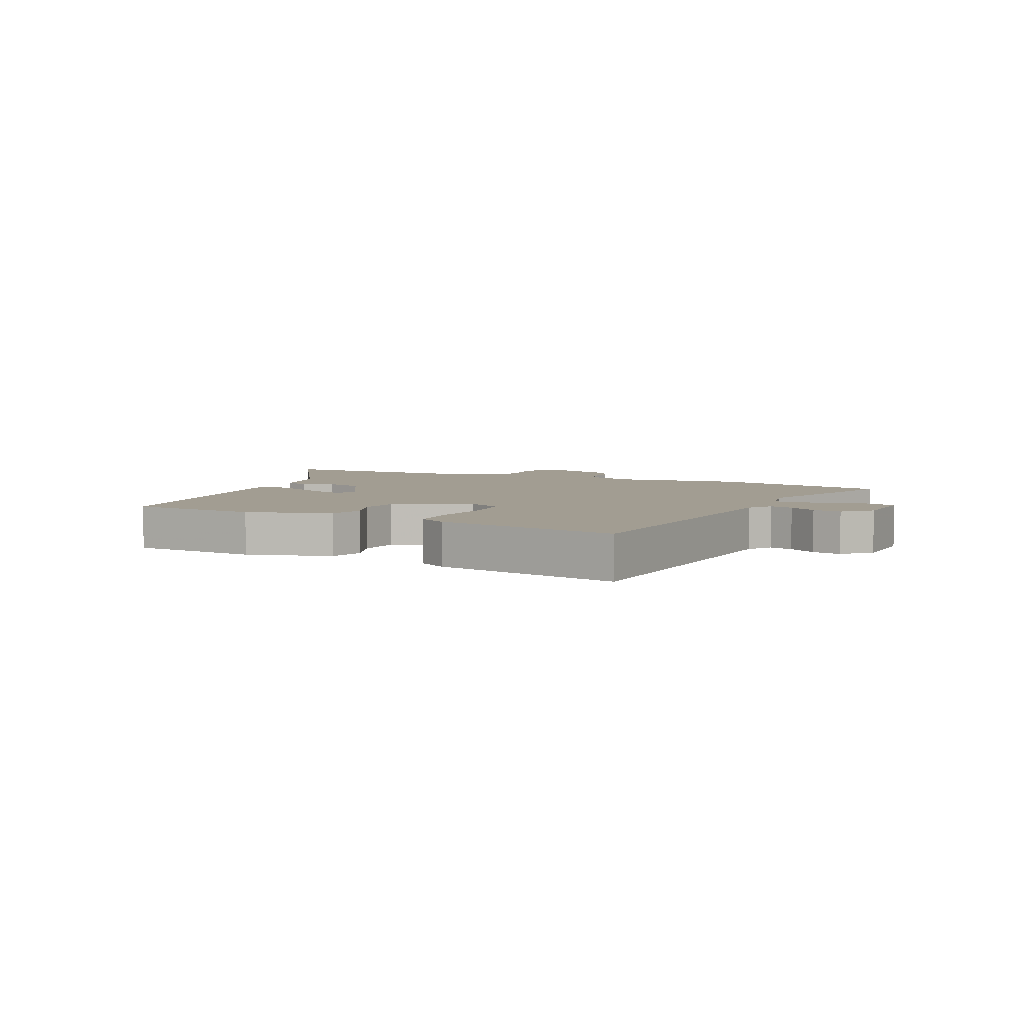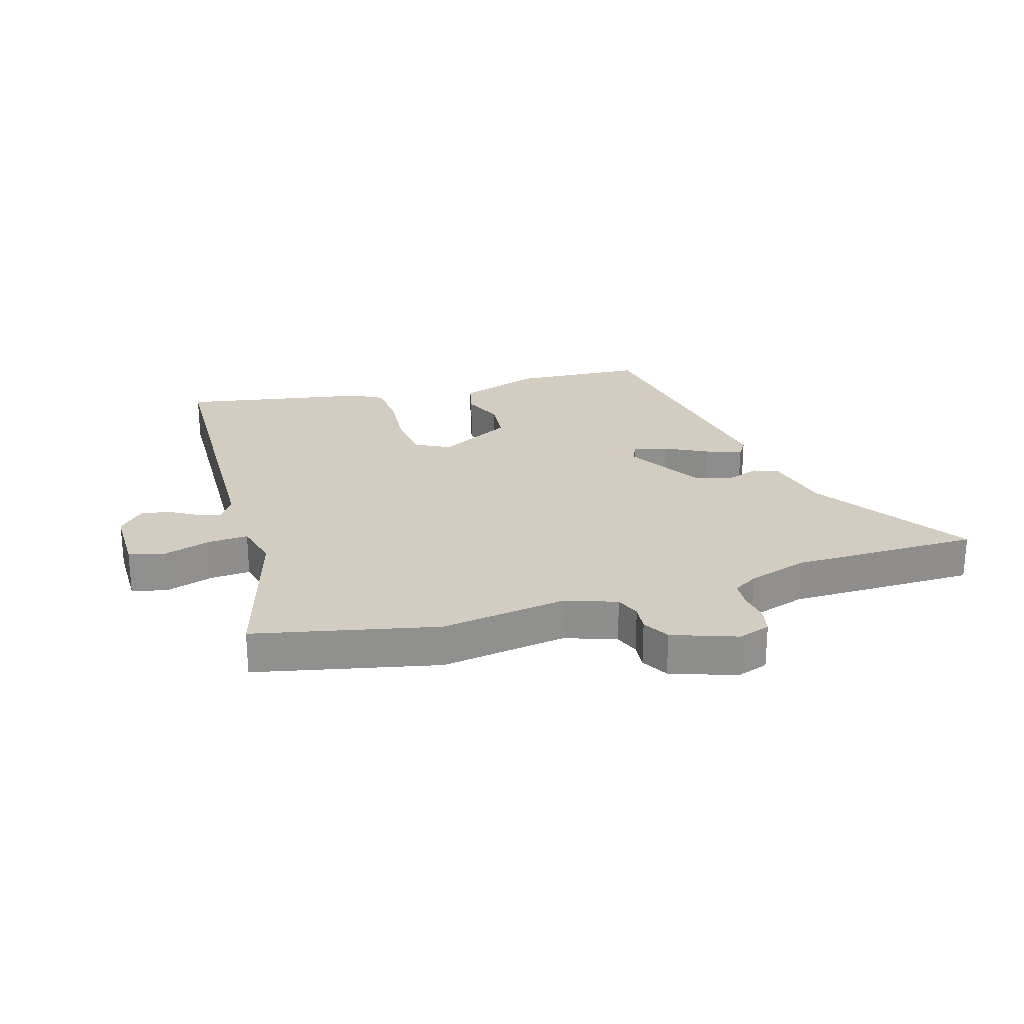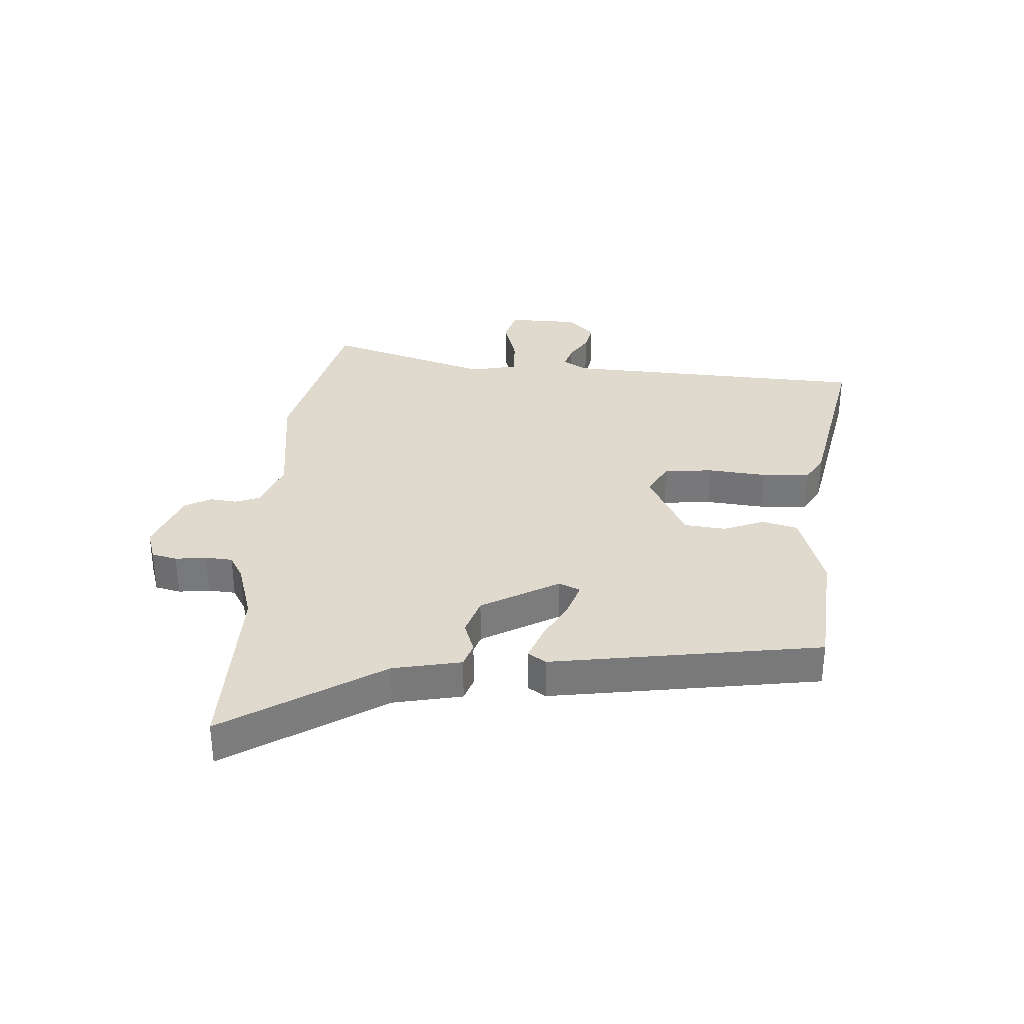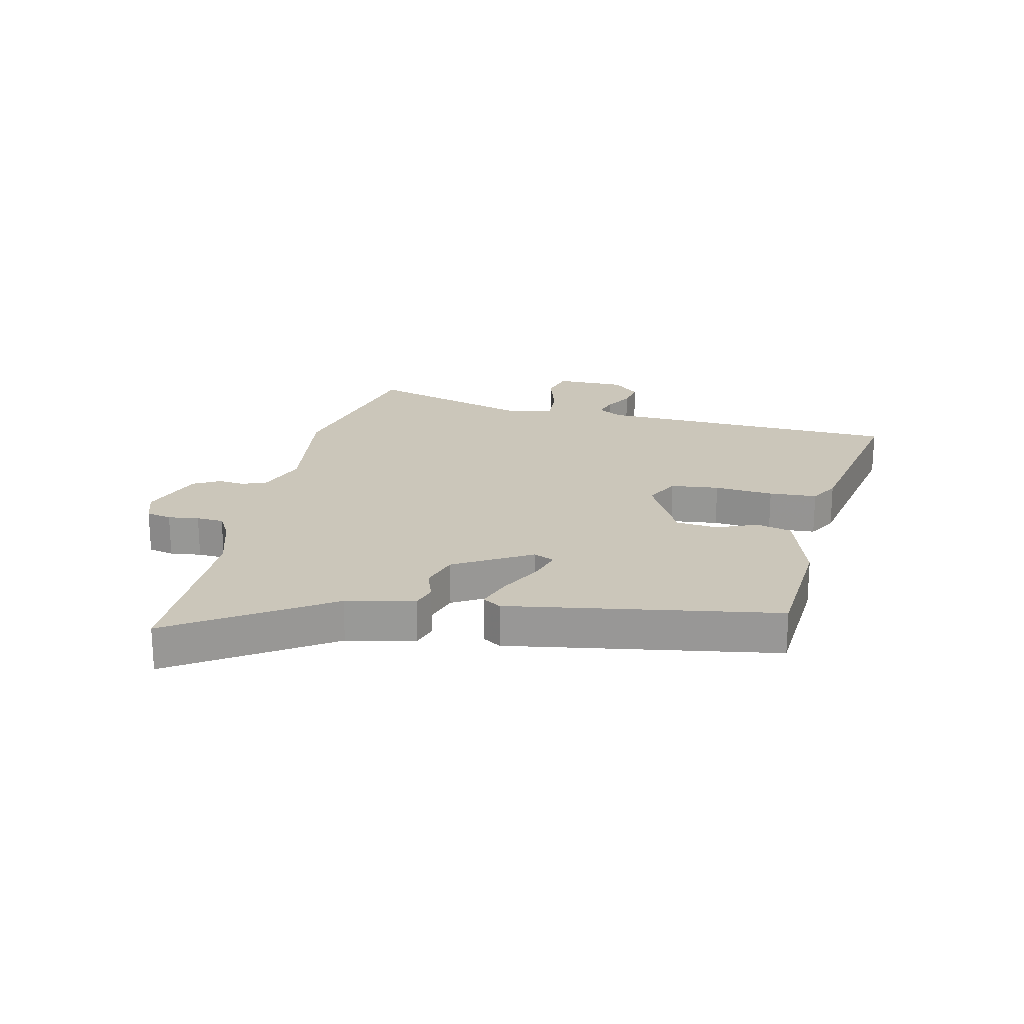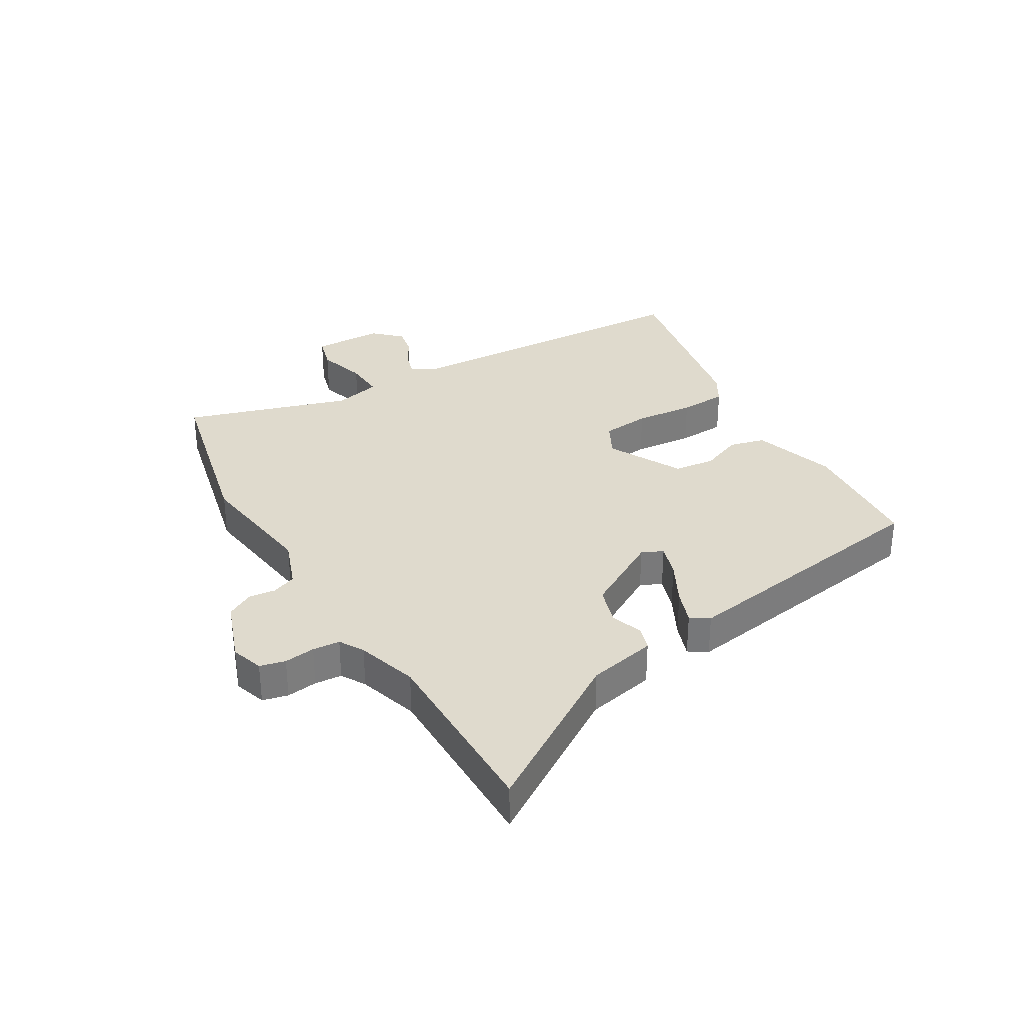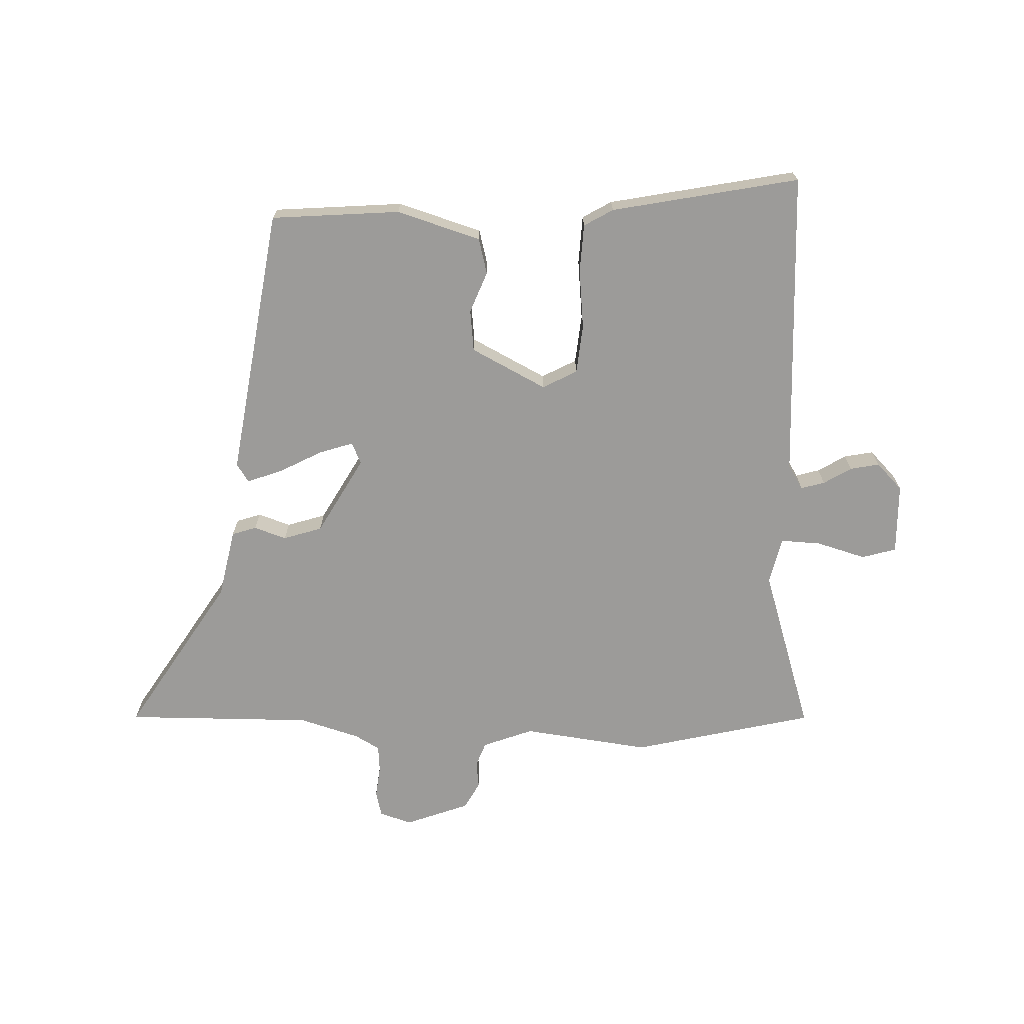
<metadata>
{"format":"obj","ext":"obj","renderer":"f3d","projection":"perspective","resolution":1024,"background":"white","views":[{"elev":4.9,"azim":26.4,"up":"+Y"},{"elev":24.7,"azim":162.9,"up":"+Y"},{"elev":32.6,"azim":-85.7,"up":"+Y"},{"elev":21.1,"azim":-77.2,"up":"+Y"},{"elev":32.6,"azim":-120.3,"up":"+Y"},{"elev":-69.9,"azim":-1.2,"up":"+Y"}]}
</metadata>
<code>
v -0.377 0.07 0.462
v -0.16 0.07 0.477
v -0.02 0.07 0.432
v -0.005 0.07 0.372
v -0.033 0.07 0.303
v -0.026 0.07 0.233
v 0.099 0.07 0.167
v 0.157 0.07 0.197
v 0.166 0.07 0.279
v 0.157 0.07 0.379
v 0.162 0.07 0.46
v 0.211 0.07 0.488
v 0.527 0.07 0.547
v 0.548 0.07 0.027
v 0.573 0.07 -0.014
v 0.613 0.07 -0.003
v 0.66 0.07 0.025
v 0.709 0.07 0.034
v 0.752 0.07 -0.011
v 0.753 0.07 -0.13
v 0.695 0.07 -0.146
v 0.613 0.07 -0.121
v 0.545 0.07 -0.117
v 0.526 0.07 -0.196
v 0.611 0.07 -0.475
v 0.305 0.07 -0.544
v 0.092 0.07 -0.514
v 0.007 0.07 -0.545
v -0.009 0.07 -0.586
v -0.004 0.07 -0.631
v -0.029 0.07 -0.676
v -0.137 0.07 -0.715
v -0.191 0.07 -0.697
v -0.201 0.07 -0.654
v -0.194 0.07 -0.602
v -0.197 0.07 -0.556
v -0.238 0.07 -0.532
v -0.34 0.07 -0.5
v -0.656 0.07 -0.5
v -0.487 0.07 -0.24
v -0.462 0.07 -0.125
v -0.421 0.07 -0.112
v -0.367 0.07 -0.131
v -0.302 0.07 -0.111
v -0.227 0.07 0.018
v -0.243 0.07 0.054
v -0.3 0.07 0.036
v -0.372 0.07 -0.001
v -0.431 0.07 -0.022
v -0.451 0.07 0.009
v -0.377 0 0.462
v -0.16 0 0.477
v -0.02 0 0.432
v -0.005 0 0.372
v -0.033 0 0.303
v -0.026 0 0.233
v 0.099 0 0.167
v 0.157 0 0.197
v 0.166 0 0.279
v 0.157 0 0.379
v 0.162 0 0.46
v 0.211 0 0.488
v 0.527 0 0.547
v 0.548 0 0.027
v 0.573 0 -0.014
v 0.613 0 -0.003
v 0.66 0 0.025
v 0.709 0 0.034
v 0.752 0 -0.011
v 0.753 0 -0.13
v 0.695 0 -0.146
v 0.613 0 -0.121
v 0.545 0 -0.117
v 0.526 0 -0.196
v 0.611 0 -0.475
v 0.305 0 -0.544
v 0.092 0 -0.514
v 0.007 0 -0.545
v -0.009 0 -0.586
v -0.004 0 -0.631
v -0.029 0 -0.676
v -0.137 0 -0.715
v -0.191 0 -0.697
v -0.201 0 -0.654
v -0.194 0 -0.602
v -0.197 0 -0.556
v -0.238 0 -0.532
v -0.34 0 -0.5
v -0.656 0 -0.5
v -0.487 0 -0.24
v -0.462 0 -0.125
v -0.421 0 -0.112
v -0.367 0 -0.131
v -0.302 0 -0.111
v -0.227 0 0.018
v -0.243 0 0.054
v -0.3 0 0.036
v -0.372 0 -0.001
v -0.431 0 -0.022
v -0.451 0 0.009
f 47 48 49 50
f 46 47 50 1
f 45 46 1 2
f 40 41 42 43
f 38 39 40 43
f 37 38 43 44
f 36 37 44 45
f 32 33 34 35
f 29 30 31 32
f 28 29 32 35
f 27 28 35 36
f 24 25 26 27
f 23 24 27 36
f 19 20 21 22
f 19 22 23
f 16 17 18 19
f 15 16 19 23
f 14 15 23 36
f 9 10 11 12
f 8 9 12 13
f 2 3 4 5
f 2 5 6
f 45 2 6
f 36 45 6 7
f 8 13 14 36
f 7 8 36
f 100 99 98 97
f 51 100 97 96
f 52 51 96 95
f 93 92 91 90
f 93 90 89 88
f 94 93 88 87
f 95 94 87 86
f 85 84 83 82
f 82 81 80 79
f 85 82 79 78
f 86 85 78 77
f 77 76 75 74
f 86 77 74 73
f 72 71 70 69
f 73 72 69
f 69 68 67 66
f 73 69 66 65
f 86 73 65 64
f 62 61 60 59
f 63 62 59 58
f 55 54 53 52
f 56 55 52
f 56 52 95
f 57 56 95 86
f 86 64 63 58
f 86 58 57
f 1 51 52 2
f 2 52 53 3
f 3 53 54 4
f 4 54 55 5
f 5 55 56 6
f 6 56 57 7
f 7 57 58 8
f 8 58 59 9
f 9 59 60 10
f 10 60 61 11
f 11 61 62 12
f 12 62 63 13
f 13 63 64 14
f 14 64 65 15
f 15 65 66 16
f 16 66 67 17
f 17 67 68 18
f 18 68 69 19
f 19 69 70 20
f 20 70 71 21
f 21 71 72 22
f 22 72 73 23
f 23 73 74 24
f 24 74 75 25
f 25 75 76 26
f 26 76 77 27
f 27 77 78 28
f 28 78 79 29
f 29 79 80 30
f 30 80 81 31
f 31 81 82 32
f 32 82 83 33
f 33 83 84 34
f 34 84 85 35
f 35 85 86 36
f 36 86 87 37
f 37 87 88 38
f 38 88 89 39
f 39 89 90 40
f 40 90 91 41
f 41 91 92 42
f 42 92 93 43
f 43 93 94 44
f 44 94 95 45
f 45 95 96 46
f 46 96 97 47
f 47 97 98 48
f 48 98 99 49
f 49 99 100 50
f 50 100 51 1

</code>
